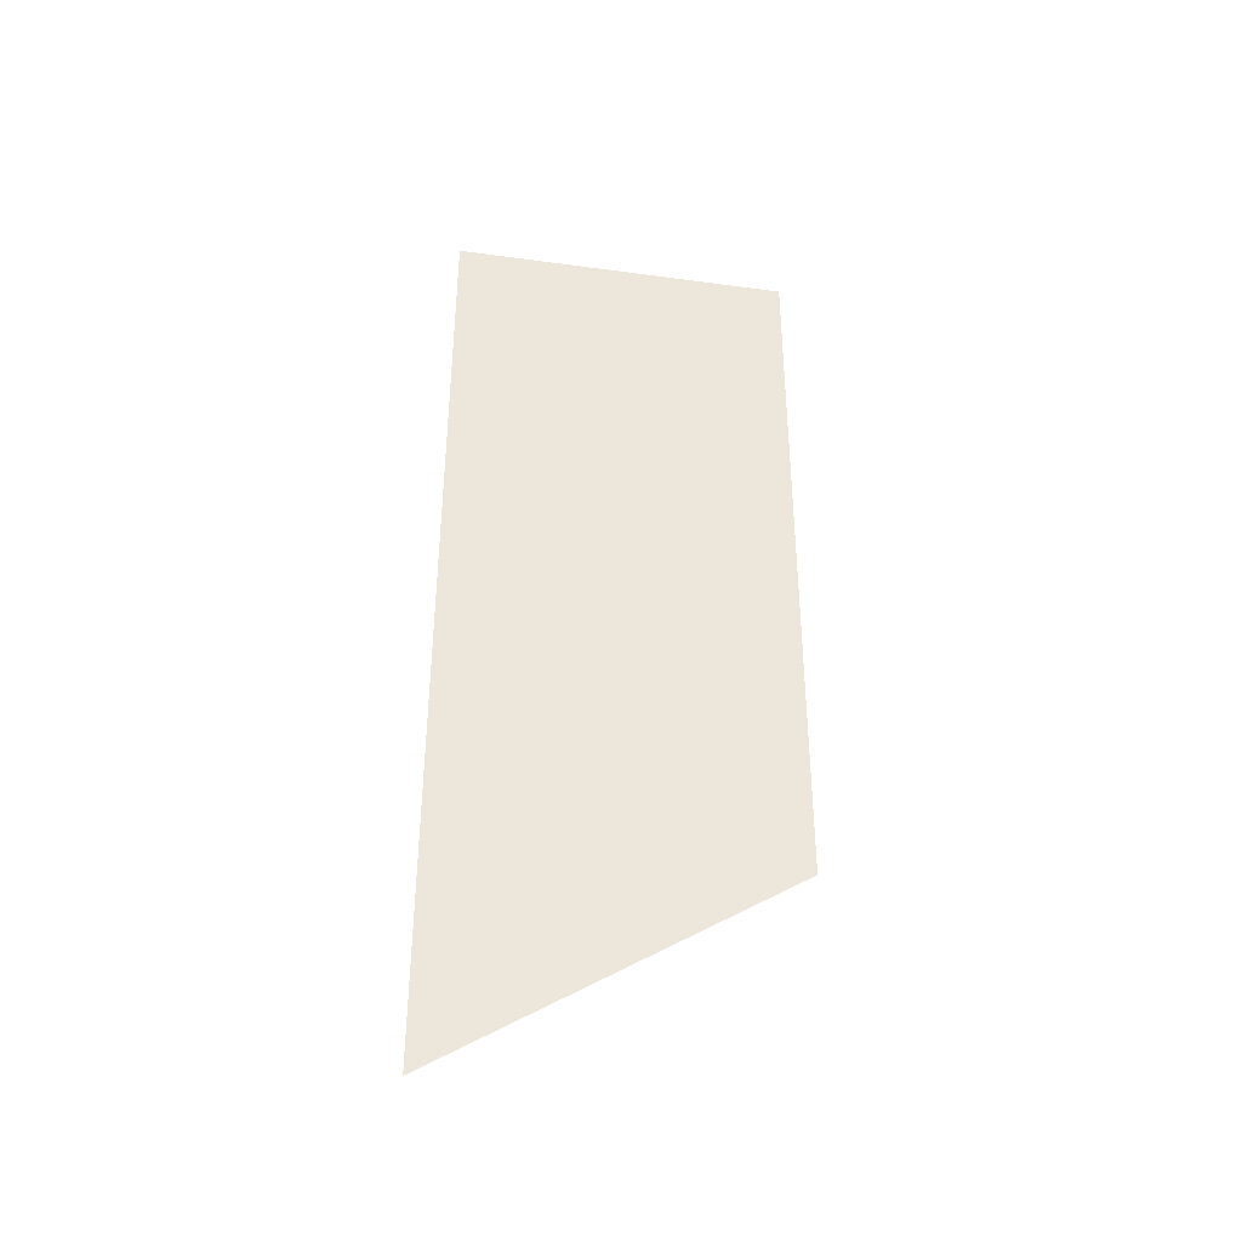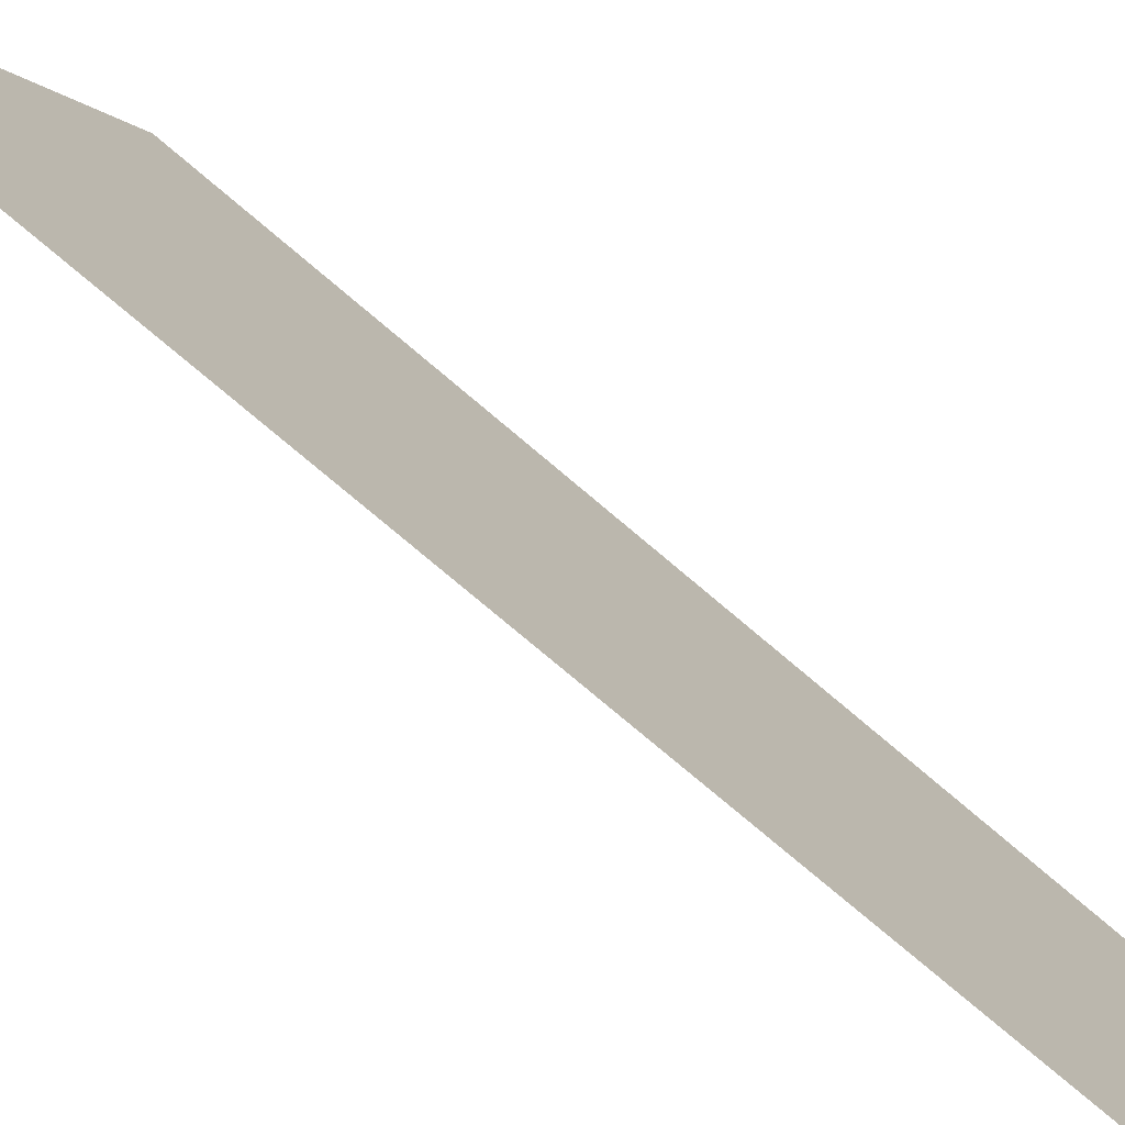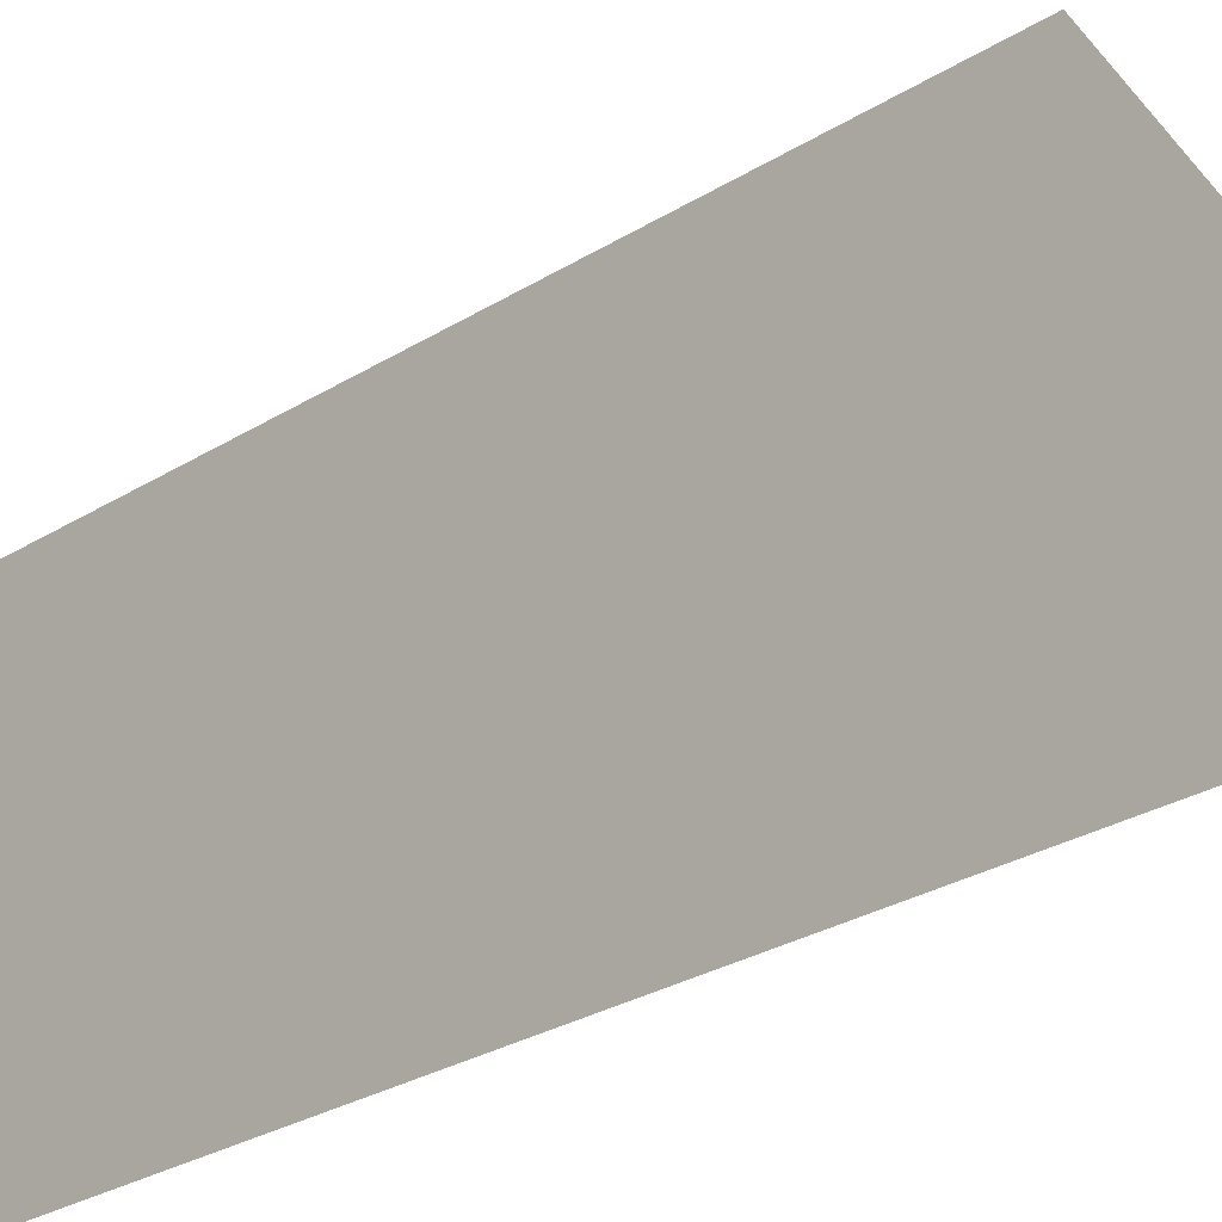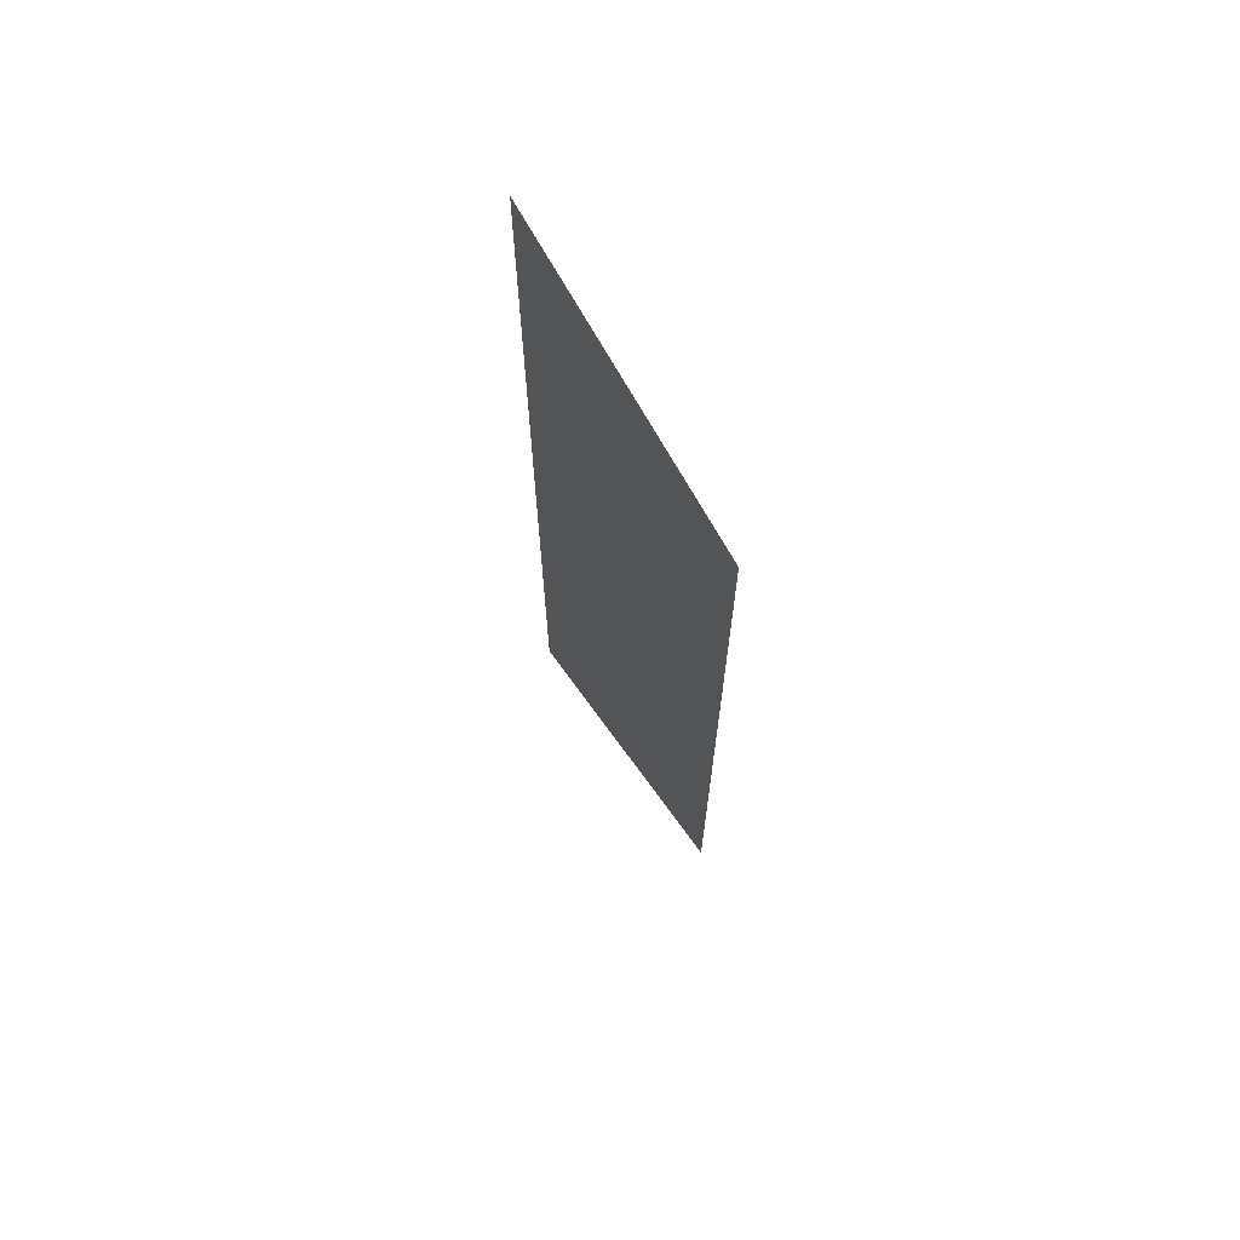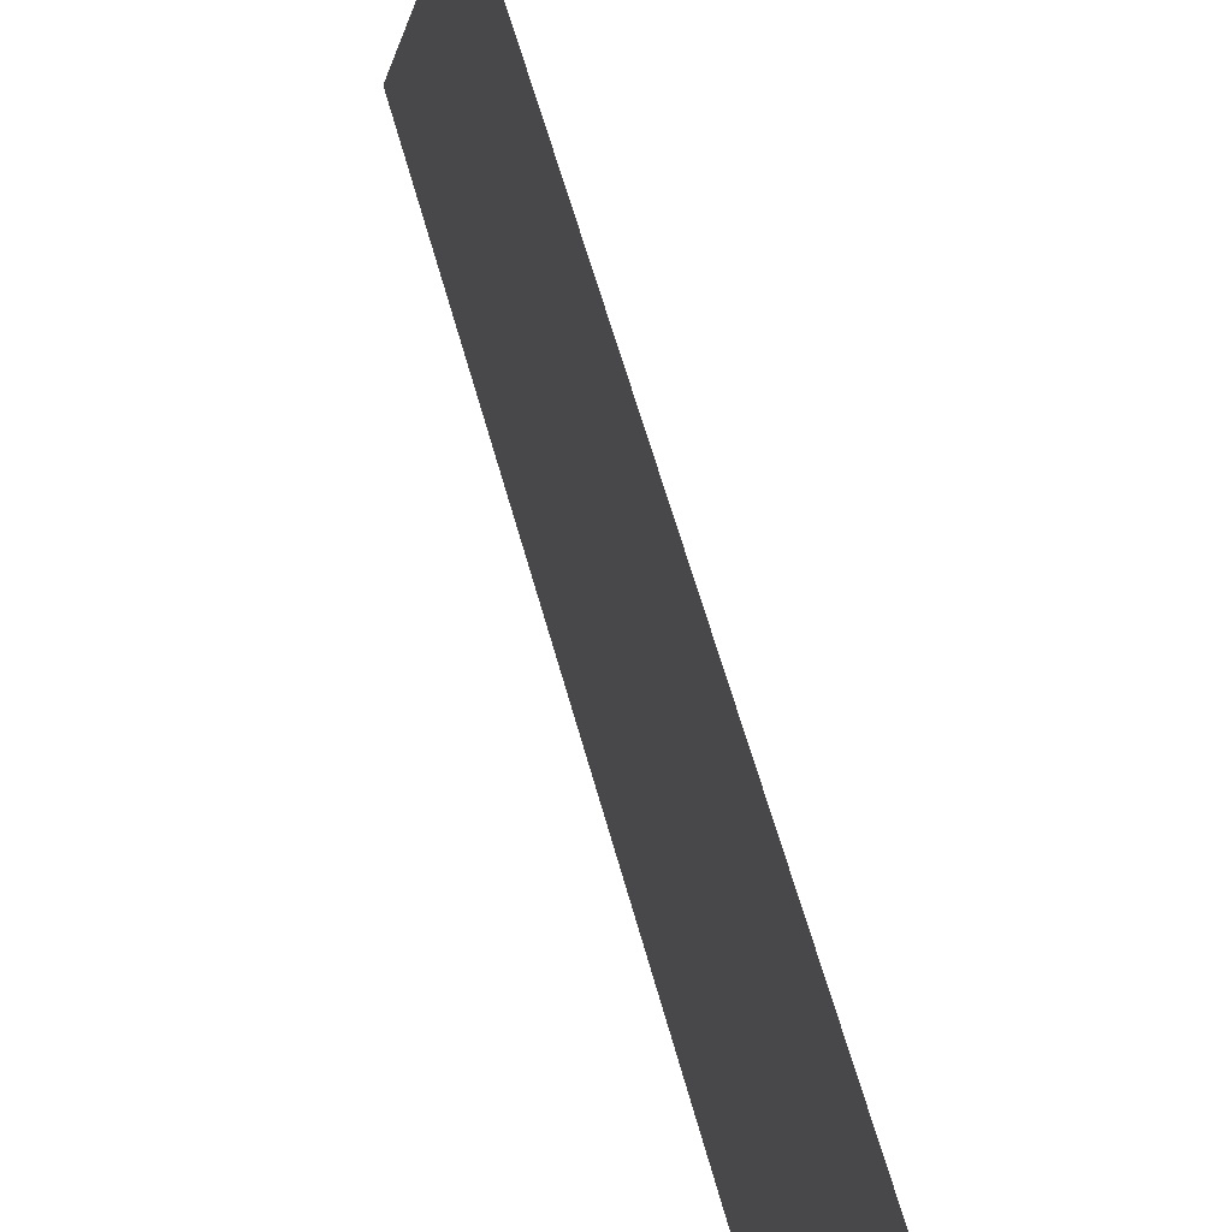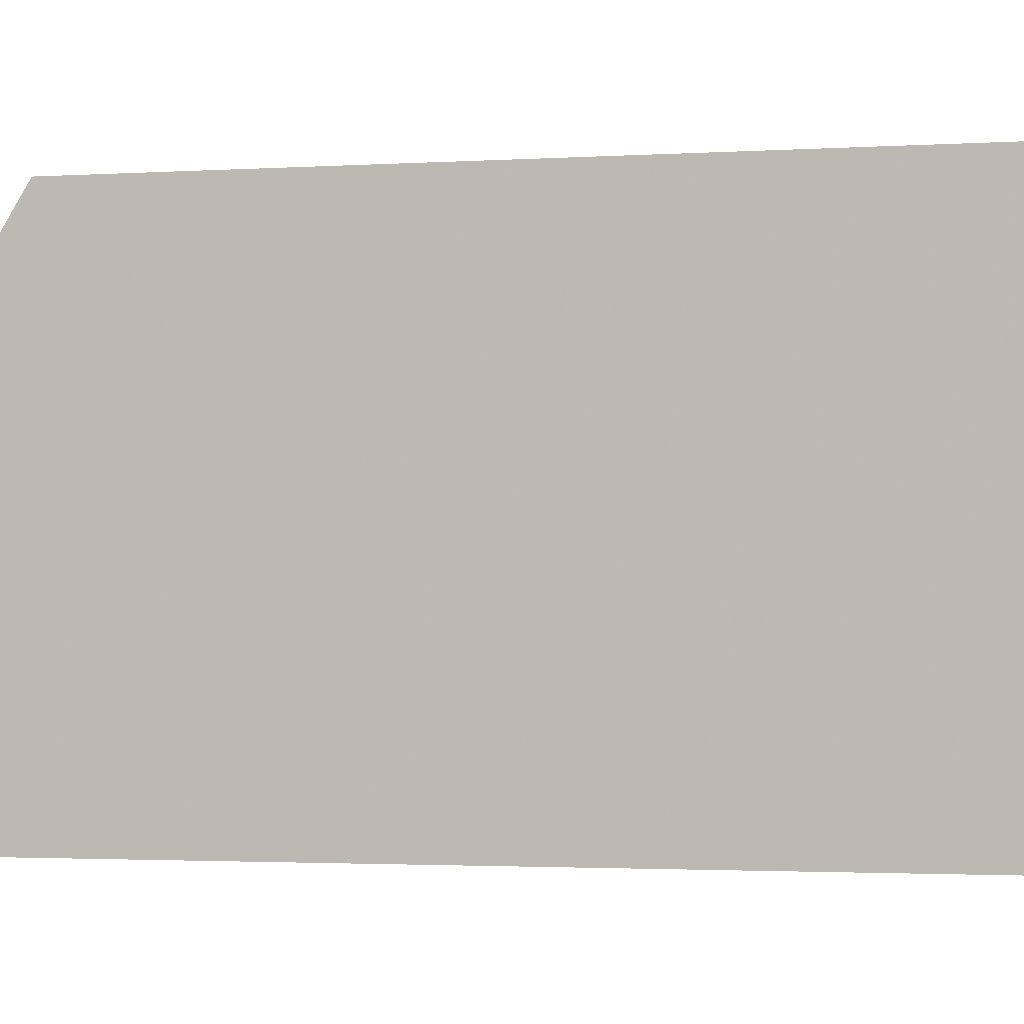
<metadata>
{"format":"obj","ext":"obj","renderer":"f3d","projection":"perspective","resolution":1024,"background":"white","views":[{"elev":-37.6,"azim":-99.8,"up":"+Y"},{"elev":-75.5,"azim":49.6,"up":"+Z"},{"elev":-25.2,"azim":-43.8,"up":"+Z"},{"elev":67.9,"azim":-28.5,"up":"+Y"},{"elev":53.1,"azim":165.9,"up":"+Z"},{"elev":-1.7,"azim":106.7,"up":"+Z"}]}
</metadata>
<code>
v 5888 158.4 -2246
v 5888 198.4 -2182
v 5888 332.8 -2182
v 5888 158.4 -2246
v 5888 332.8 -2182
v 5888 332.8 -2246
f 1 2 3
f 4 5 6

</code>
